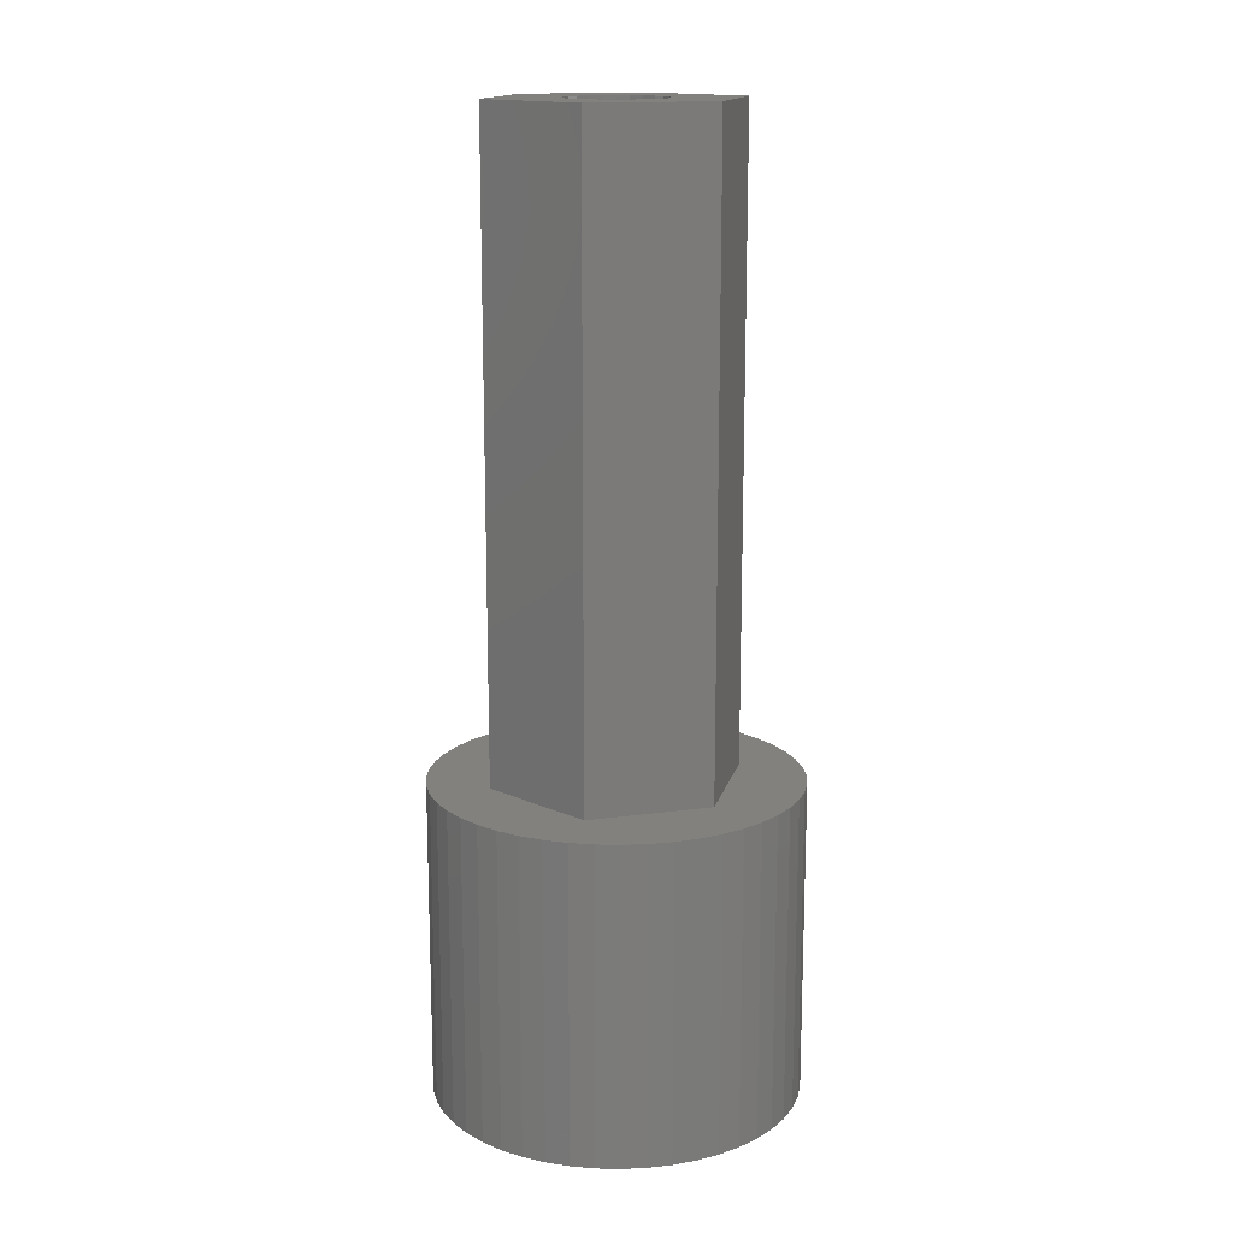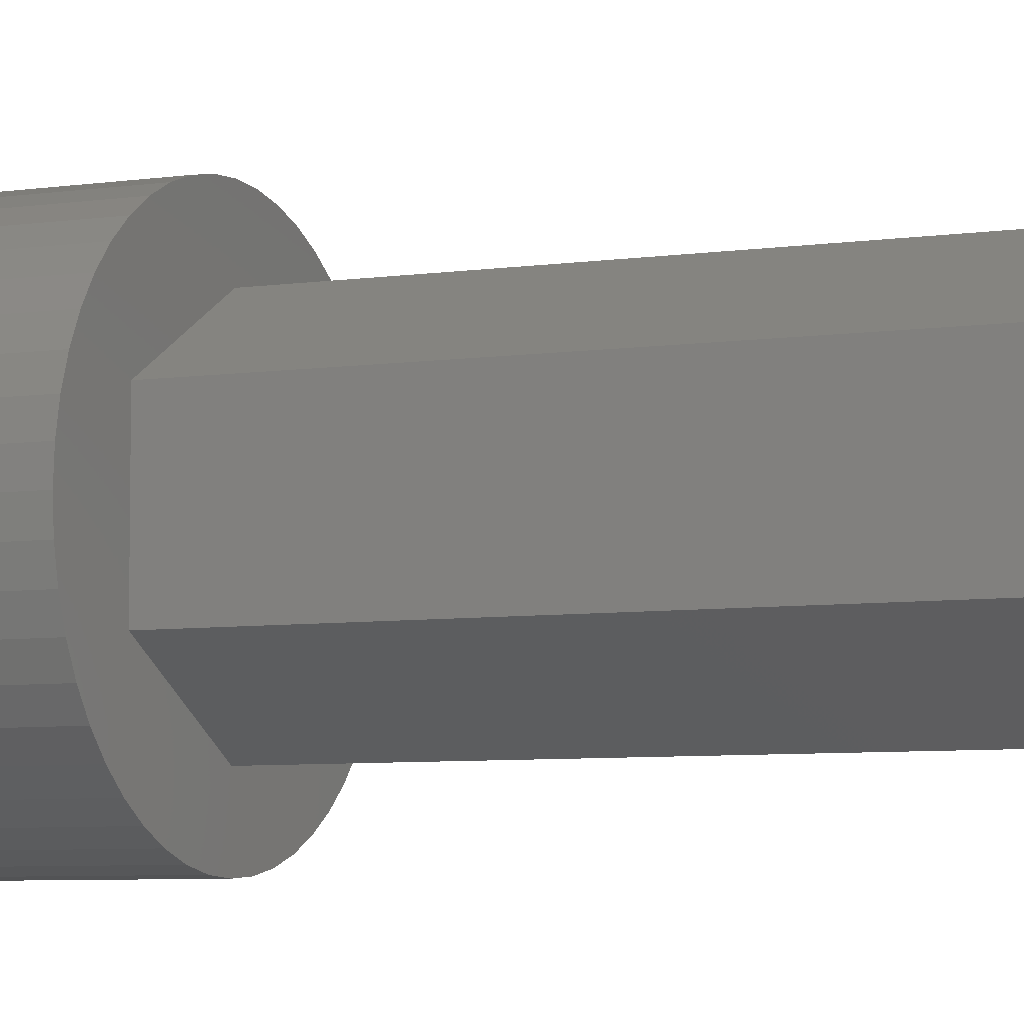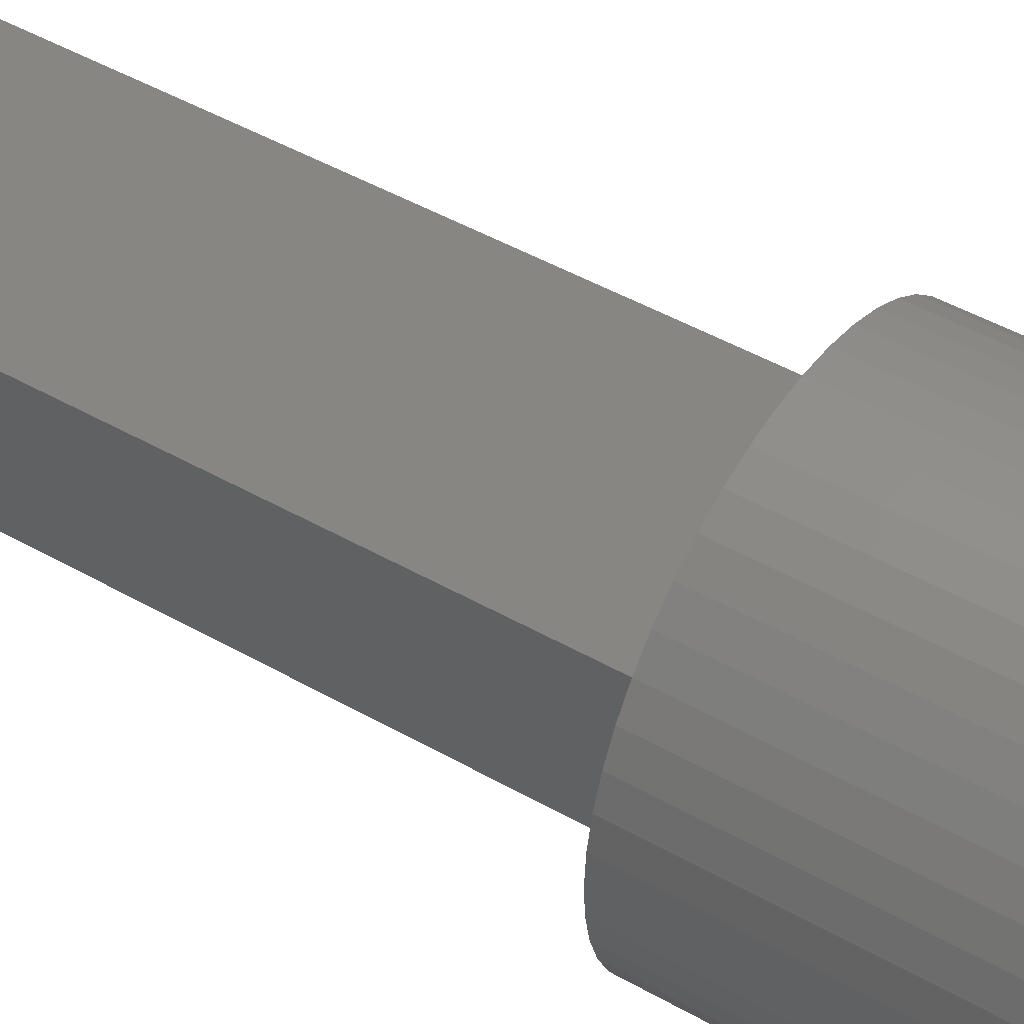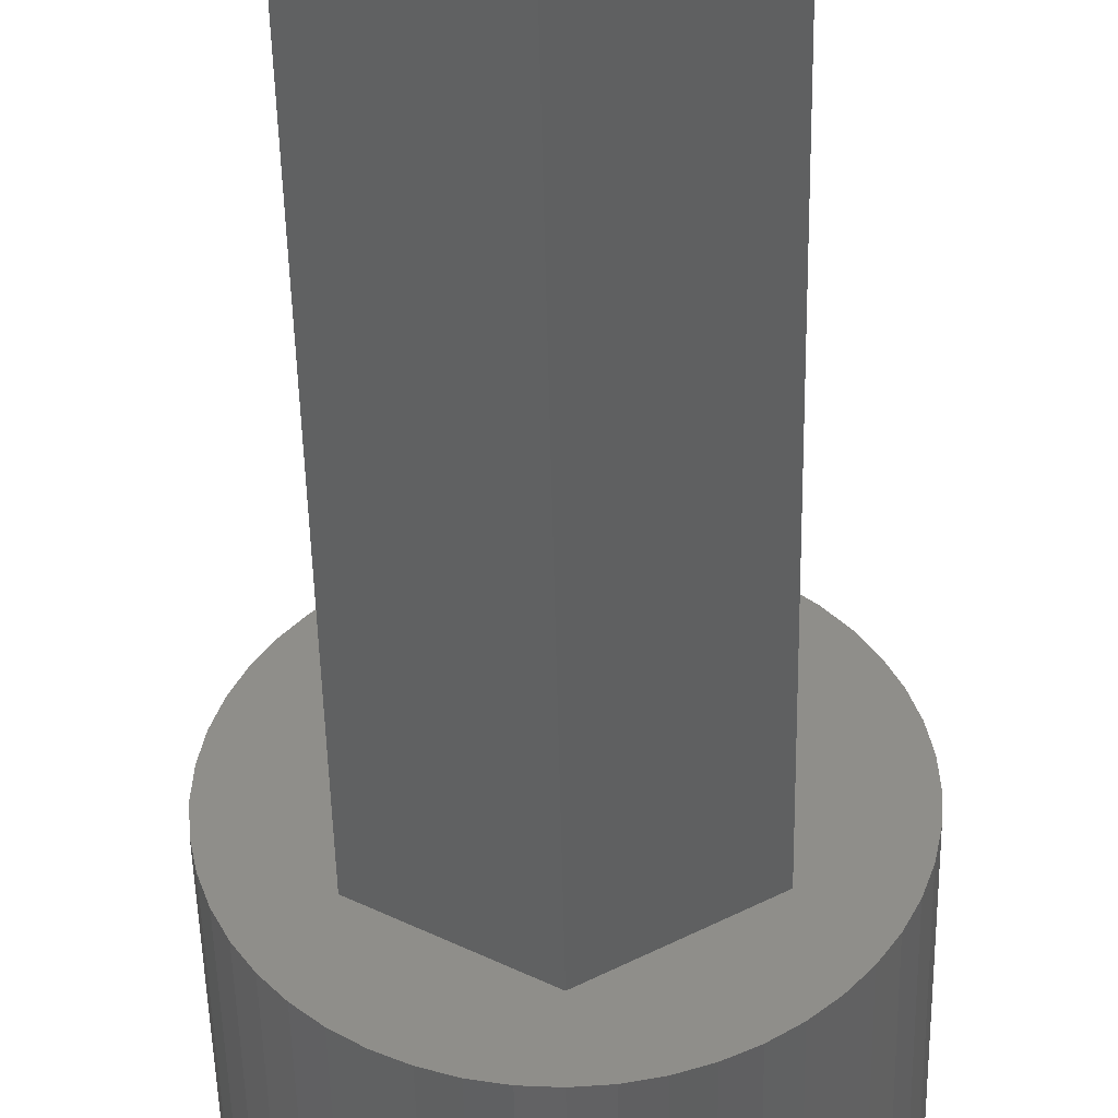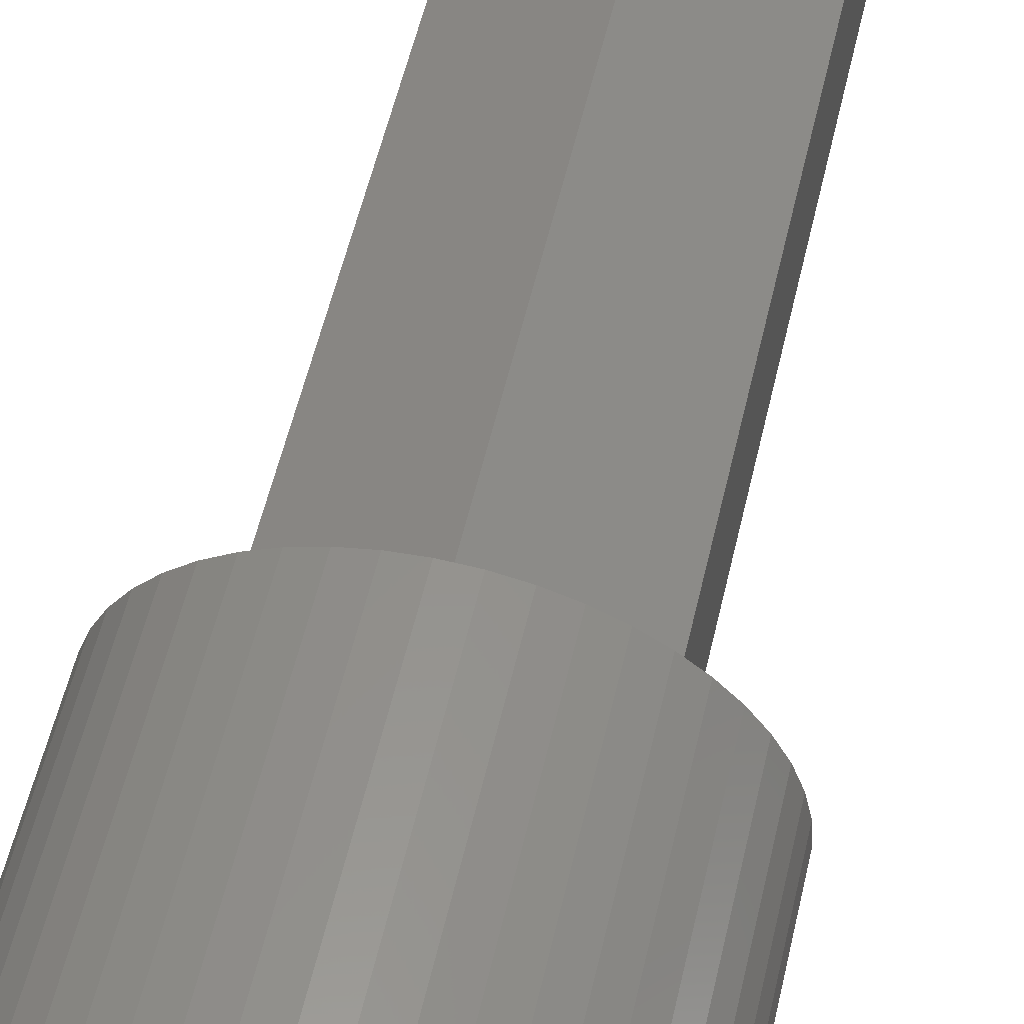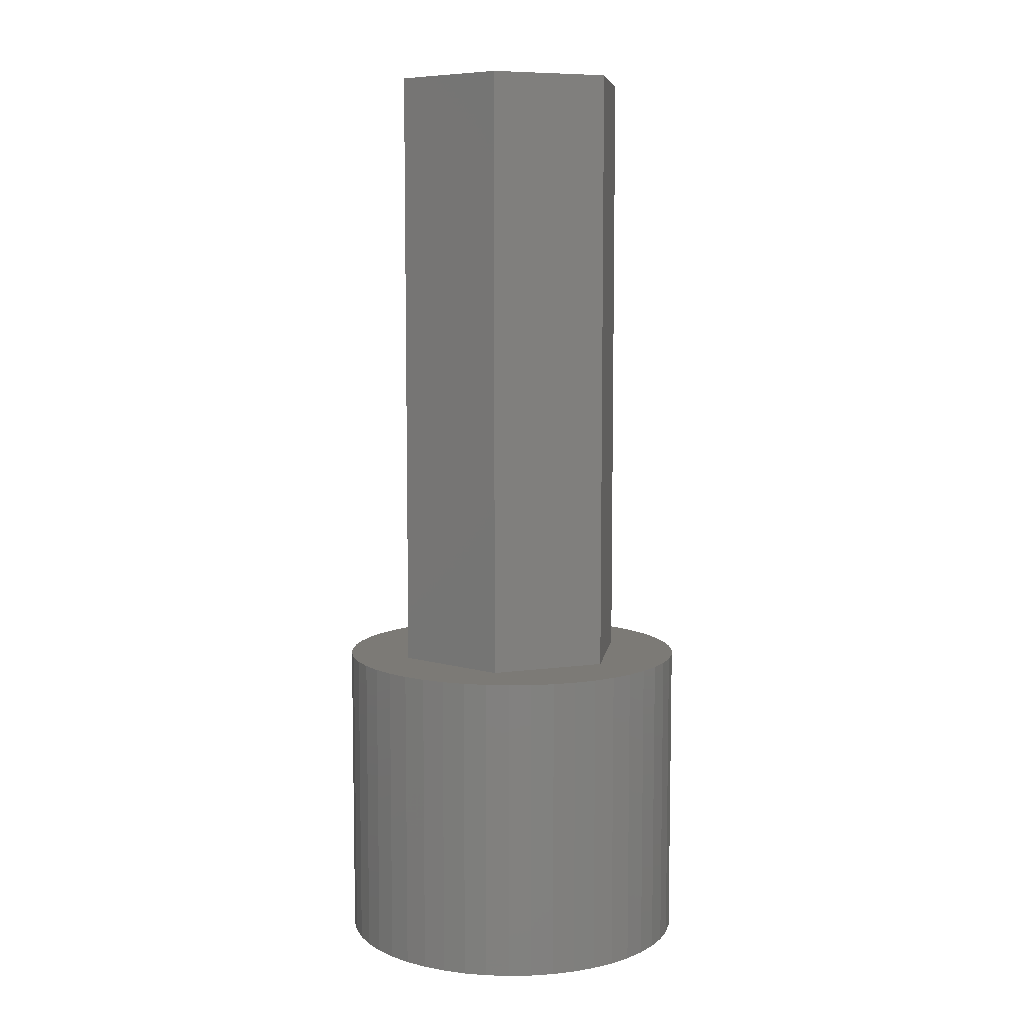
<metadata>
{"format":"stl","ext":"stl","renderer":"f3d","projection":"perspective","resolution":1024,"background":"white","views":[{"elev":15.3,"azim":13.6,"up":"+Z"},{"elev":-6.1,"azim":-65.6,"up":"+Y"},{"elev":46.5,"azim":123.1,"up":"+Y"},{"elev":-46.3,"azim":1.1,"up":"+Y"},{"elev":54.6,"azim":-167.2,"up":"+Y"},{"elev":7.6,"azim":8.6,"up":"+Z"}]}
</metadata>
<code>
# stl→obj: 204 verts, 408 faces
v 0 -3.926 20
v -3.4 1.963 20
v -3.4 -1.963 20
v -1.351 -0.78 20
v -1.507 -0.4038 20
v -1.56 1.91e-16 20
v -1.103 -1.103 20
v -0.78 -1.351 20
v -0.4038 -1.507 20
v -2.866e-16 -1.56 20
v 0.4038 -1.507 20
v 3.4 -1.963 20
v 0.78 -1.351 20
v 1.103 -1.103 20
v 1.351 -0.78 20
v 1.507 -0.4038 20
v 1.56 0 20
v -1.351 0.78 20
v 0 3.926 20
v -1.507 0.4038 20
v -1.103 1.103 20
v -0.78 1.351 20
v -0.4038 1.507 20
v 9.552e-17 1.56 20
v 3.4 1.963 20
v 0.4038 1.507 20
v 0.78 1.351 20
v 1.103 1.103 20
v 1.351 0.78 20
v 1.507 0.4038 20
v 3.4 1.963 0
v 3.4 -1.963 0
v 0 -3.926 0
v -3.4 -1.963 0
v -3.4 1.963 0
v 0 3.926 0
v 0.4038 -1.507 -10
v -2.866e-16 -1.56 -10
v 0.78 -1.351 -10
v 1.103 -1.103 -10
v 1.351 -0.78 -10
v 1.507 -0.4038 -10
v 1.56 1.521e-47 -10
v 1.507 0.4038 -10
v 1.351 0.78 -10
v 1.103 1.103 -10
v 0.78 1.351 -10
v 0.4038 1.507 -10
v 9.552e-17 1.56 -10
v -0.4038 1.507 -10
v -0.78 1.351 -10
v -1.103 1.103 -10
v -1.351 0.78 -10
v -1.507 0.4038 -10
v -1.56 1.91e-16 -10
v -1.507 -0.4038 -10
v -1.351 -0.78 -10
v -1.103 -1.103 -10
v -0.78 -1.351 -10
v -0.4038 -1.507 -10
v -5.701 -0.7505 0
v -5.701 0.7505 0
v -5.75 7.042e-16 0
v -5.554 -1.488 0
v -5.554 1.488 0
v -5.312 -2.2 0
v -5.312 2.2 0
v -4.98 -2.875 0
v -4.98 2.875 0
v -4.562 -3.5 0
v -4.562 3.5 0
v -4.066 -4.066 0
v -4.066 4.066 0
v -3.5 -4.562 0
v -3.5 4.562 0
v -2.875 -4.98 0
v -2.2 -5.312 0
v -1.488 -5.554 0
v -0.7505 -5.701 0
v -1.056e-15 -5.75 0
v 0.7505 -5.701 0
v 1.488 -5.554 0
v 2.2 -5.312 0
v 2.875 -4.98 0
v 3.5 -4.562 0
v -2.875 4.98 0
v -2.2 5.312 0
v -1.488 5.554 0
v -0.7505 5.701 0
v 3.521e-16 5.75 0
v 0.7505 5.701 0
v 1.488 5.554 0
v 2.2 5.312 0
v 2.875 4.98 0
v 3.5 4.562 0
v 4.066 -4.066 0
v 4.066 4.066 0
v 4.562 -3.5 0
v 4.562 3.5 0
v 4.98 -2.875 0
v 4.98 2.875 0
v 5.312 -2.2 0
v 5.312 2.2 0
v 5.554 -1.488 0
v 5.554 1.488 0
v 5.701 -0.7505 0
v 5.701 0.7505 0
v 5.75 0 0
v -4.066 4.066 -10
v -3.966 0.5221 -10
v -4 4.899e-16 -10
v -3.5 4.562 -10
v -3.864 1.035 -10
v -3.696 1.531 -10
v -3.464 2 -10
v -2.875 4.98 -10
v -3.173 2.435 -10
v -2.828 2.828 -10
v -2.2 5.312 -10
v -2.435 3.173 -10
v -2 3.464 -10
v -1.488 5.554 -10
v -1.531 3.696 -10
v -1.035 3.864 -10
v -0.7505 5.701 -10
v -0.5221 3.966 -10
v 3.521e-16 5.75 -10
v 2.449e-16 4 -10
v 0.5221 3.966 -10
v 0.7505 5.701 -10
v 1.035 3.864 -10
v 1.488 5.554 -10
v 1.531 3.696 -10
v 2.2 5.312 -10
v 2 3.464 -10
v 2.435 3.173 -10
v 2.875 4.98 -10
v 2.828 2.828 -10
v 3.173 2.435 -10
v 3.5 4.562 -10
v 3.464 2 -10
v 3.696 1.531 -10
v 4.066 4.066 -10
v 3.864 1.035 -10
v 3.966 0.5221 -10
v 4 0 -10
v 4.066 -4.066 -10
v 4.562 -3.5 -10
v 4.562 3.5 -10
v 4.98 -2.875 -10
v 4.98 2.875 -10
v 5.312 -2.2 -10
v 5.312 2.2 -10
v 5.554 -1.488 -10
v 5.554 1.488 -10
v 5.701 -0.7505 -10
v 5.701 0.7505 -10
v 5.75 0 -10
v -5.701 0.7505 -10
v -5.701 -0.7505 -10
v -5.75 7.042e-16 -10
v -5.554 -1.488 -10
v -5.554 1.488 -10
v -5.312 -2.2 -10
v -5.312 2.2 -10
v -4.98 -2.875 -10
v -4.98 2.875 -10
v -4.562 -3.5 -10
v -4.562 3.5 -10
v -4.066 -4.066 -10
v -3.966 -0.5221 -10
v -3.5 -4.562 -10
v -3.864 -1.035 -10
v -3.696 -1.531 -10
v -3.464 -2 -10
v -2.875 -4.98 -10
v -3.173 -2.435 -10
v -2.828 -2.828 -10
v -2.2 -5.312 -10
v -2.435 -3.173 -10
v -2 -3.464 -10
v -1.488 -5.554 -10
v -1.531 -3.696 -10
v -1.035 -3.864 -10
v -0.7505 -5.701 -10
v -0.5221 -3.966 -10
v -1.056e-15 -5.75 -10
v -7.348e-16 -4 -10
v 0.7505 -5.701 -10
v 0.5221 -3.966 -10
v 1.035 -3.864 -10
v 1.488 -5.554 -10
v 1.531 -3.696 -10
v 2.2 -5.312 -10
v 2 -3.464 -10
v 2.435 -3.173 -10
v 2.875 -4.98 -10
v 2.828 -2.828 -10
v 3.173 -2.435 -10
v 3.5 -4.562 -10
v 3.464 -2 -10
v 3.696 -1.531 -10
v 3.864 -1.035 -10
v 3.966 -0.5221 -10
f 1 2 3
f 2 1 4
f 2 4 5
f 2 5 6
f 4 1 7
f 7 1 8
f 8 1 9
f 9 1 10
f 10 1 11
f 11 1 12
f 11 12 13
f 13 12 14
f 14 12 15
f 15 12 16
f 16 12 17
f 2 18 19
f 18 2 20
f 20 2 6
f 19 18 21
f 19 21 22
f 19 22 23
f 19 23 24
f 19 24 25
f 25 24 26
f 25 26 27
f 25 27 28
f 25 28 29
f 25 29 30
f 25 30 17
f 25 17 12
f 31 12 32
f 12 31 25
f 12 33 32
f 33 12 1
f 1 34 33
f 34 1 3
f 2 34 3
f 34 2 35
f 2 36 35
f 36 2 19
f 19 31 36
f 31 19 25
f 10 37 38
f 37 10 11
f 11 39 37
f 39 11 13
f 13 40 39
f 40 13 14
f 15 40 14
f 40 15 41
f 16 41 15
f 41 16 42
f 17 42 16
f 42 17 43
f 30 43 17
f 43 30 44
f 29 44 30
f 44 29 45
f 28 45 29
f 45 28 46
f 28 47 46
f 47 28 27
f 27 48 47
f 48 27 26
f 26 49 48
f 49 26 24
f 24 50 49
f 50 24 23
f 23 51 50
f 51 23 22
f 22 52 51
f 52 22 21
f 52 18 53
f 18 52 21
f 53 20 54
f 20 53 18
f 55 20 6
f 20 55 54
f 55 5 56
f 5 55 6
f 56 4 57
f 4 56 5
f 57 7 58
f 7 57 4
f 7 59 58
f 59 7 8
f 8 60 59
f 60 8 9
f 9 38 60
f 38 9 10
f 61 62 63
f 62 61 64
f 62 64 65
f 65 64 66
f 65 66 67
f 67 66 68
f 67 68 69
f 69 68 70
f 69 70 71
f 71 70 72
f 71 72 73
f 73 72 74
f 73 74 75
f 75 74 34
f 34 74 76
f 34 76 33
f 33 76 77
f 33 77 78
f 33 78 79
f 33 79 80
f 33 80 81
f 33 81 32
f 32 81 82
f 32 82 83
f 32 83 84
f 32 84 85
f 32 85 31
f 75 35 86
f 35 75 34
f 86 35 36
f 86 36 87
f 87 36 88
f 88 36 89
f 89 36 90
f 90 36 31
f 90 31 91
f 91 31 92
f 92 31 93
f 93 31 94
f 94 31 95
f 95 31 85
f 95 85 96
f 95 96 97
f 97 96 98
f 97 98 99
f 99 98 100
f 99 100 101
f 101 100 102
f 101 102 103
f 103 102 104
f 103 104 105
f 105 104 106
f 105 106 107
f 107 106 108
f 109 110 111
f 110 109 112
f 110 112 113
f 113 112 114
f 114 112 115
f 115 112 116
f 115 116 117
f 117 116 118
f 118 116 119
f 118 119 120
f 120 119 121
f 121 119 122
f 121 122 123
f 123 122 124
f 124 122 125
f 124 125 126
f 126 125 127
f 126 127 128
f 128 127 129
f 129 127 130
f 129 130 131
f 131 130 132
f 131 132 133
f 133 132 134
f 133 134 135
f 135 134 136
f 136 134 137
f 136 137 138
f 138 137 139
f 139 137 140
f 139 140 141
f 141 140 142
f 142 140 143
f 142 143 144
f 144 143 145
f 145 143 146
f 146 143 147
f 147 143 148
f 148 143 149
f 148 149 150
f 150 149 151
f 150 151 152
f 152 151 153
f 152 153 154
f 154 153 155
f 154 155 156
f 156 155 157
f 156 157 158
f 159 160 161
f 160 159 162
f 162 159 163
f 162 163 164
f 164 163 165
f 164 165 166
f 166 165 167
f 166 167 168
f 168 167 169
f 168 169 170
f 170 169 109
f 170 109 111
f 170 111 171
f 170 171 172
f 172 171 173
f 172 173 174
f 172 174 175
f 172 175 176
f 176 175 177
f 176 177 178
f 176 178 179
f 179 178 180
f 179 180 181
f 179 181 182
f 182 181 183
f 182 183 184
f 182 184 185
f 185 184 186
f 185 186 187
f 187 186 188
f 187 188 189
f 189 188 190
f 189 190 191
f 189 191 192
f 192 191 193
f 192 193 194
f 194 193 195
f 194 195 196
f 194 196 197
f 197 196 198
f 197 198 199
f 197 199 200
f 200 199 201
f 200 201 202
f 200 202 147
f 147 202 203
f 147 203 204
f 147 204 146
f 75 116 112
f 116 75 86
f 86 119 116
f 119 86 87
f 87 122 119
f 122 87 88
f 88 125 122
f 125 88 89
f 89 127 125
f 127 89 90
f 90 130 127
f 130 90 91
f 91 132 130
f 132 91 92
f 92 134 132
f 134 92 93
f 93 137 134
f 137 93 94
f 94 140 137
f 140 94 95
f 95 143 140
f 143 95 97
f 143 99 149
f 99 143 97
f 149 101 151
f 101 149 99
f 151 103 153
f 103 151 101
f 153 105 155
f 105 153 103
f 155 107 157
f 107 155 105
f 157 108 158
f 108 157 107
f 158 106 156
f 106 158 108
f 156 104 154
f 104 156 106
f 154 102 152
f 102 154 104
f 152 100 150
f 100 152 102
f 150 98 148
f 98 150 100
f 148 96 147
f 96 148 98
f 96 200 147
f 200 96 85
f 85 197 200
f 197 85 84
f 84 194 197
f 194 84 83
f 83 192 194
f 192 83 82
f 82 189 192
f 189 82 81
f 81 187 189
f 187 81 80
f 80 185 187
f 185 80 79
f 79 182 185
f 182 79 78
f 78 179 182
f 179 78 77
f 77 176 179
f 176 77 76
f 76 172 176
f 172 76 74
f 74 170 172
f 170 74 72
f 70 170 72
f 170 70 168
f 68 168 70
f 168 68 166
f 66 166 68
f 166 66 164
f 64 164 66
f 164 64 162
f 61 162 64
f 162 61 160
f 63 160 61
f 160 63 161
f 62 161 63
f 161 62 159
f 65 159 62
f 159 65 163
f 67 163 65
f 163 67 165
f 69 165 67
f 165 69 167
f 71 167 69
f 167 71 169
f 73 169 71
f 169 73 109
f 73 112 109
f 112 73 75
f 123 55 121
f 55 123 54
f 54 123 124
f 54 124 53
f 53 124 52
f 52 124 51
f 51 124 126
f 51 126 50
f 50 126 128
f 50 128 49
f 49 128 48
f 48 128 129
f 48 129 47
f 47 129 131
f 47 131 46
f 46 131 133
f 46 133 45
f 45 133 44
f 44 133 43
f 43 133 135
f 43 135 195
f 195 135 196
f 196 135 136
f 196 136 198
f 198 136 138
f 198 138 199
f 199 138 139
f 199 139 201
f 201 139 141
f 201 141 202
f 202 141 142
f 202 142 203
f 203 142 144
f 203 144 204
f 204 144 145
f 204 145 146
f 110 171 111
f 171 110 173
f 173 110 113
f 173 113 174
f 174 113 114
f 174 114 175
f 175 114 115
f 175 115 177
f 177 115 117
f 177 117 178
f 178 117 118
f 178 118 180
f 180 118 120
f 180 120 181
f 181 120 121
f 181 121 183
f 183 121 55
f 183 55 56
f 183 56 184
f 184 56 57
f 184 57 58
f 184 58 59
f 184 59 186
f 186 59 60
f 186 60 188
f 188 60 38
f 188 38 190
f 190 38 37
f 190 37 39
f 190 39 191
f 191 39 40
f 191 40 193
f 193 40 41
f 193 41 42
f 193 42 43
f 193 43 195

</code>
